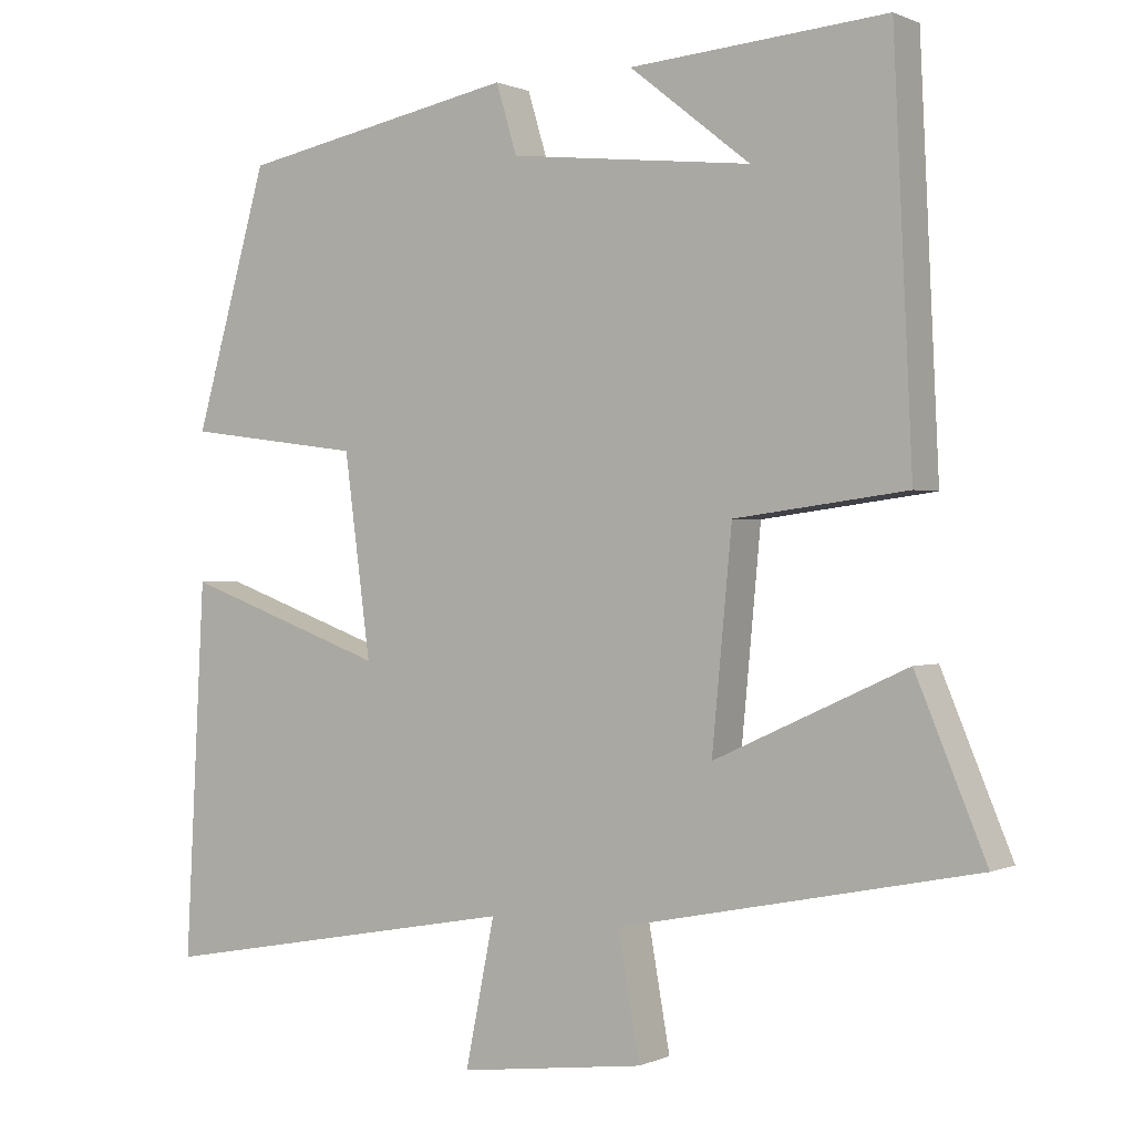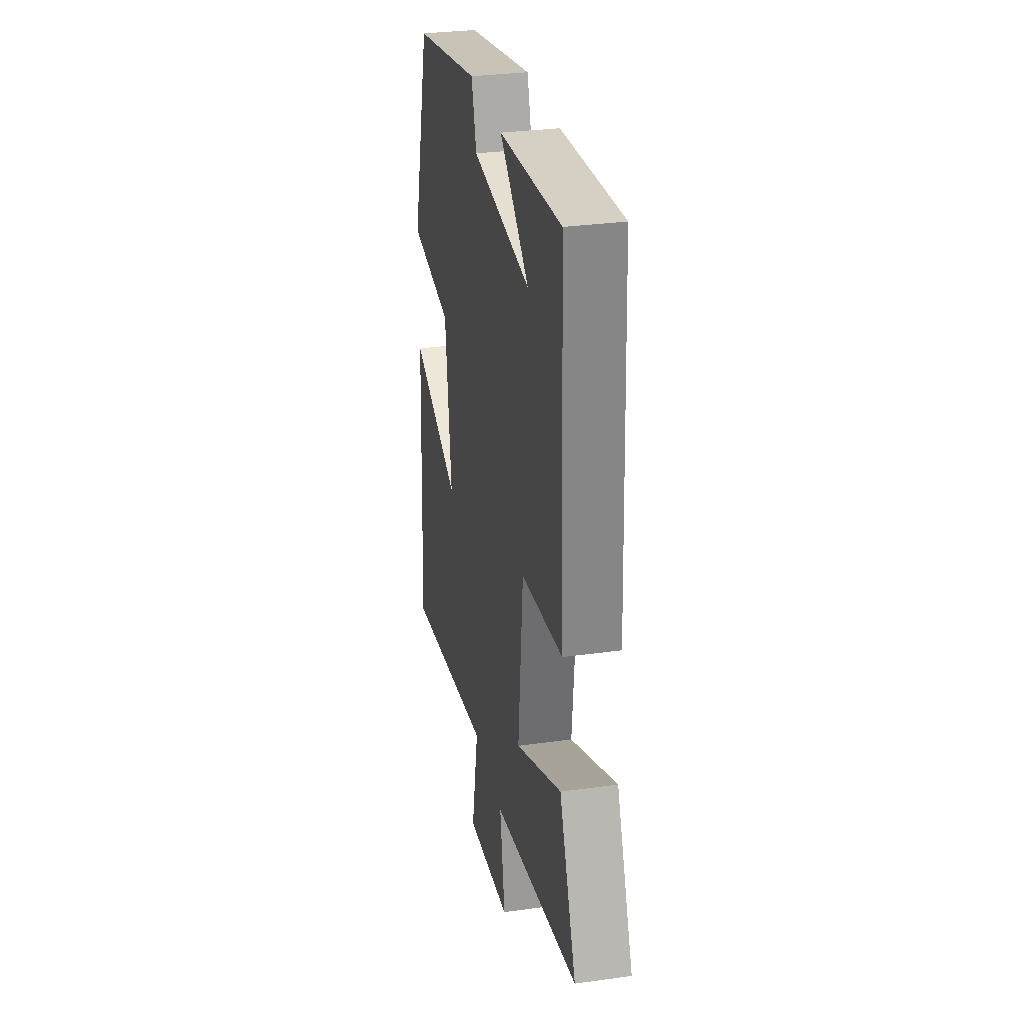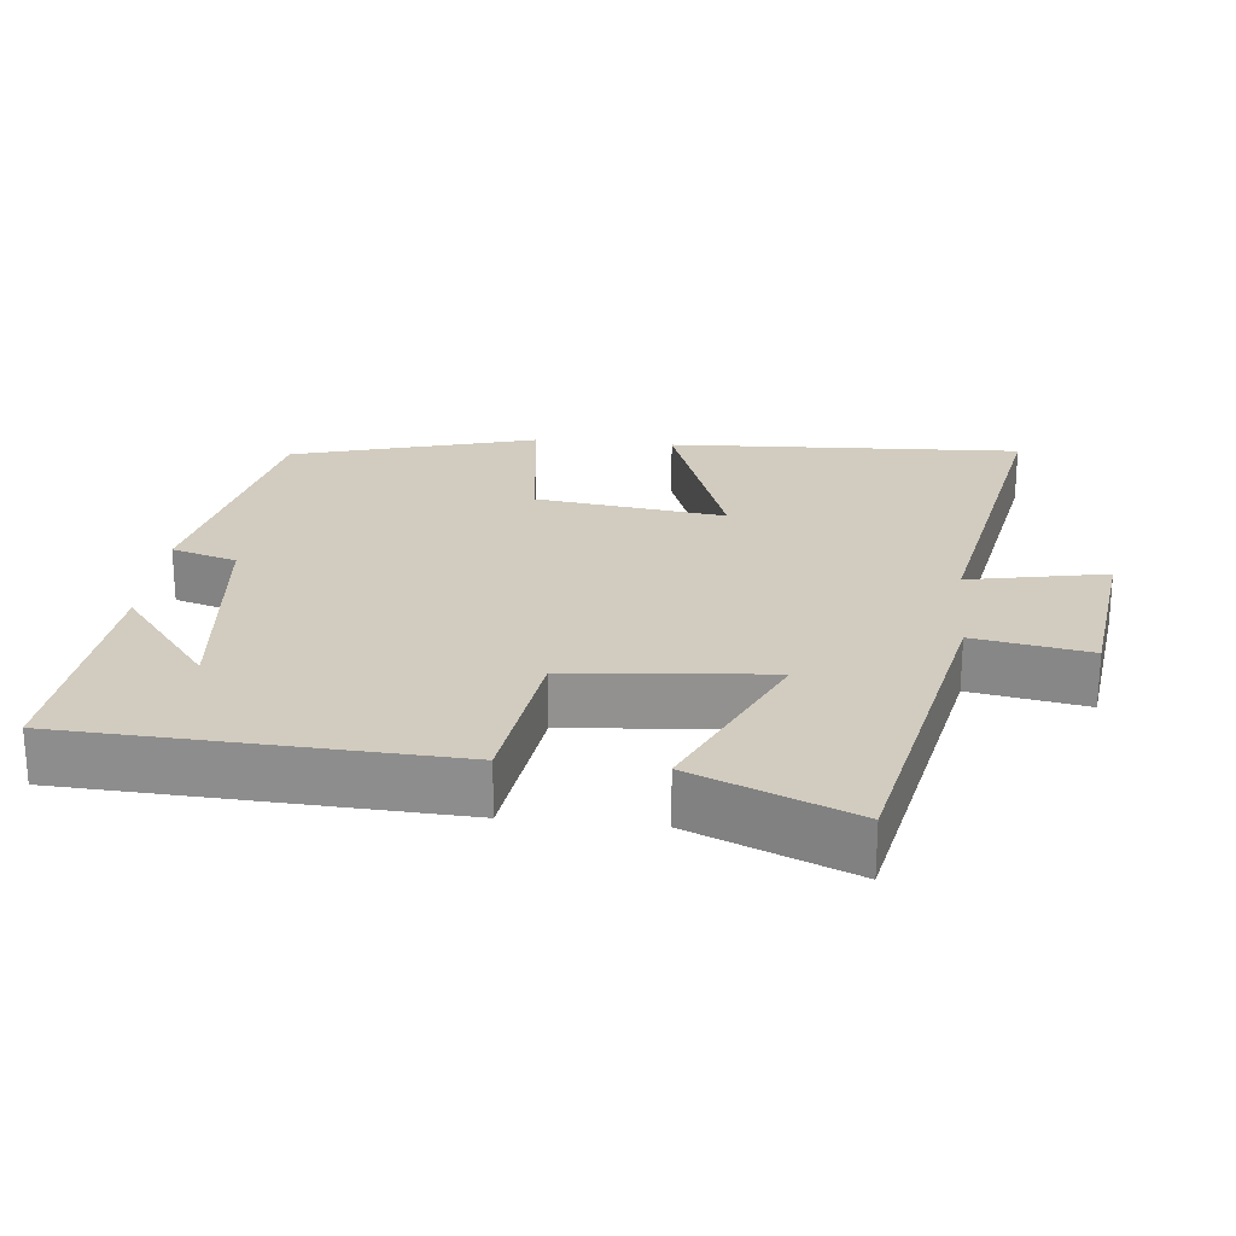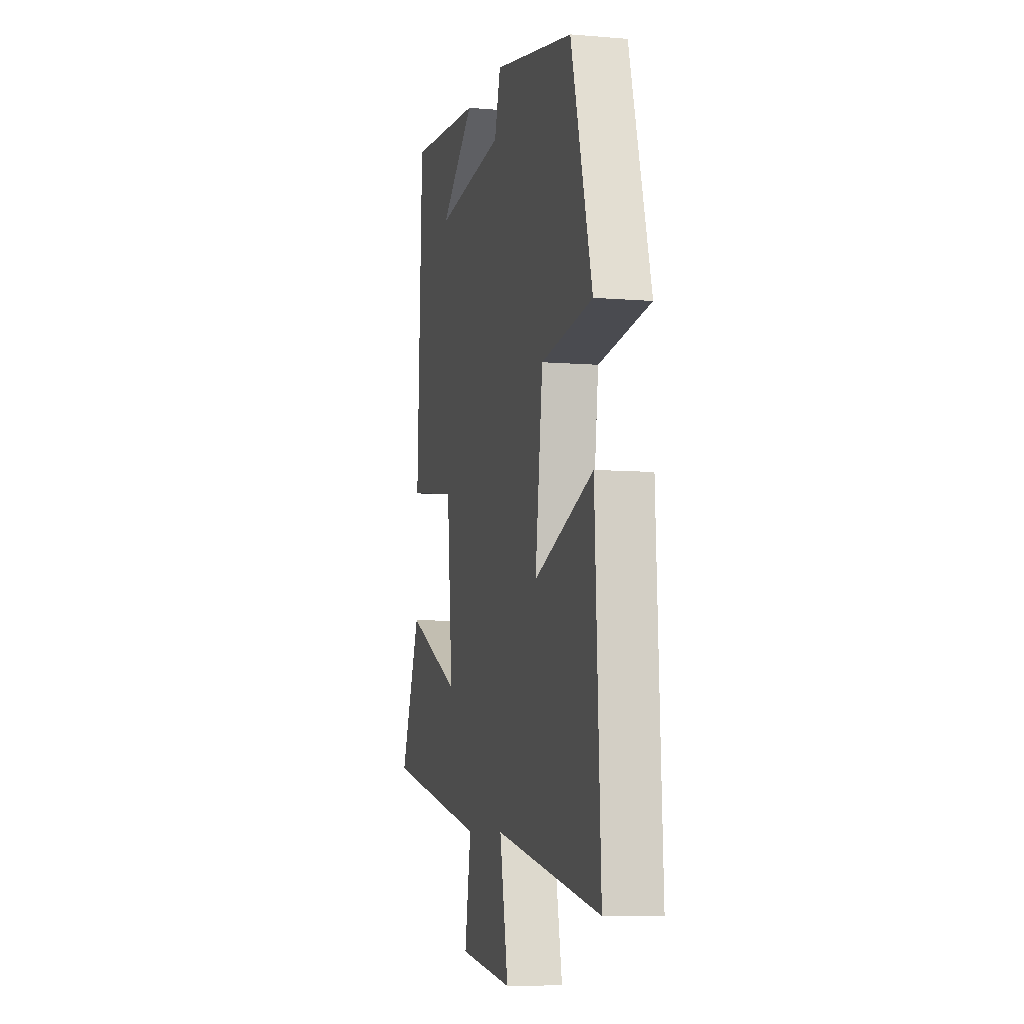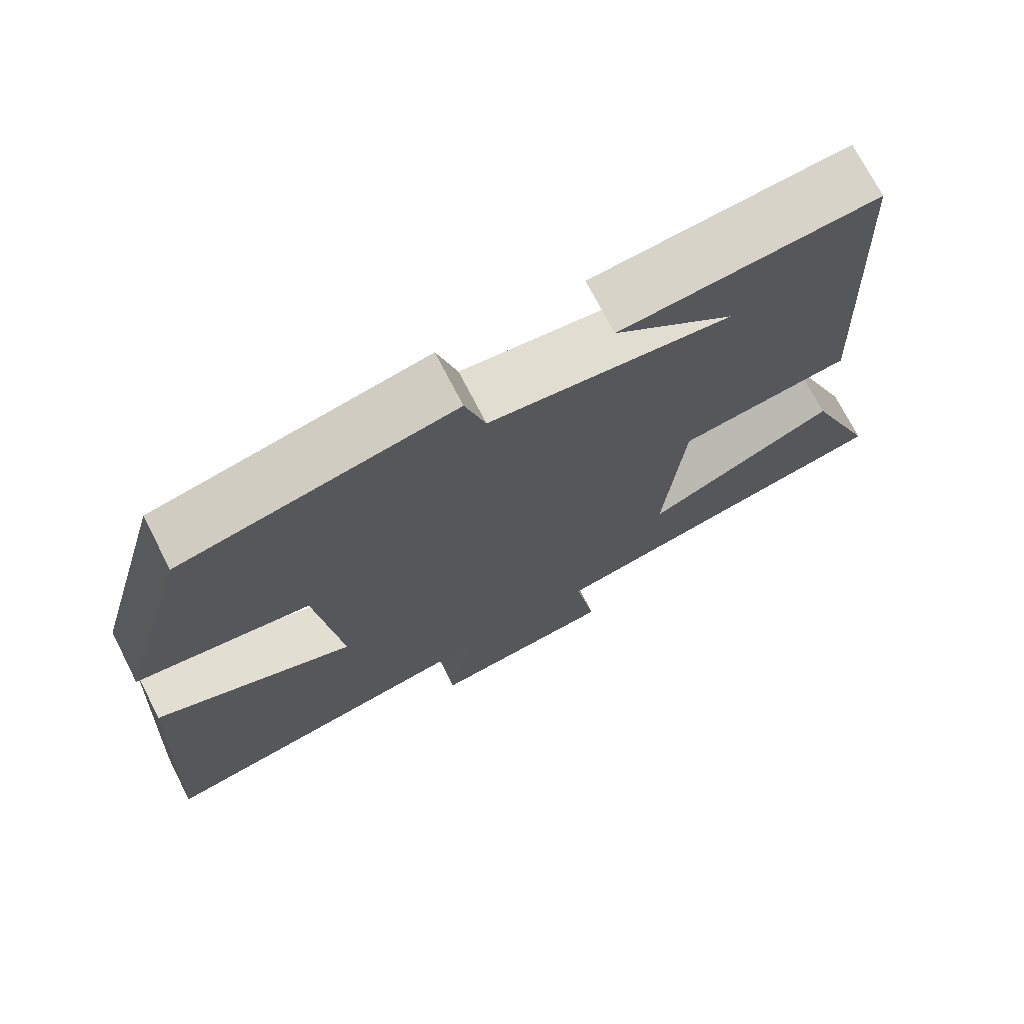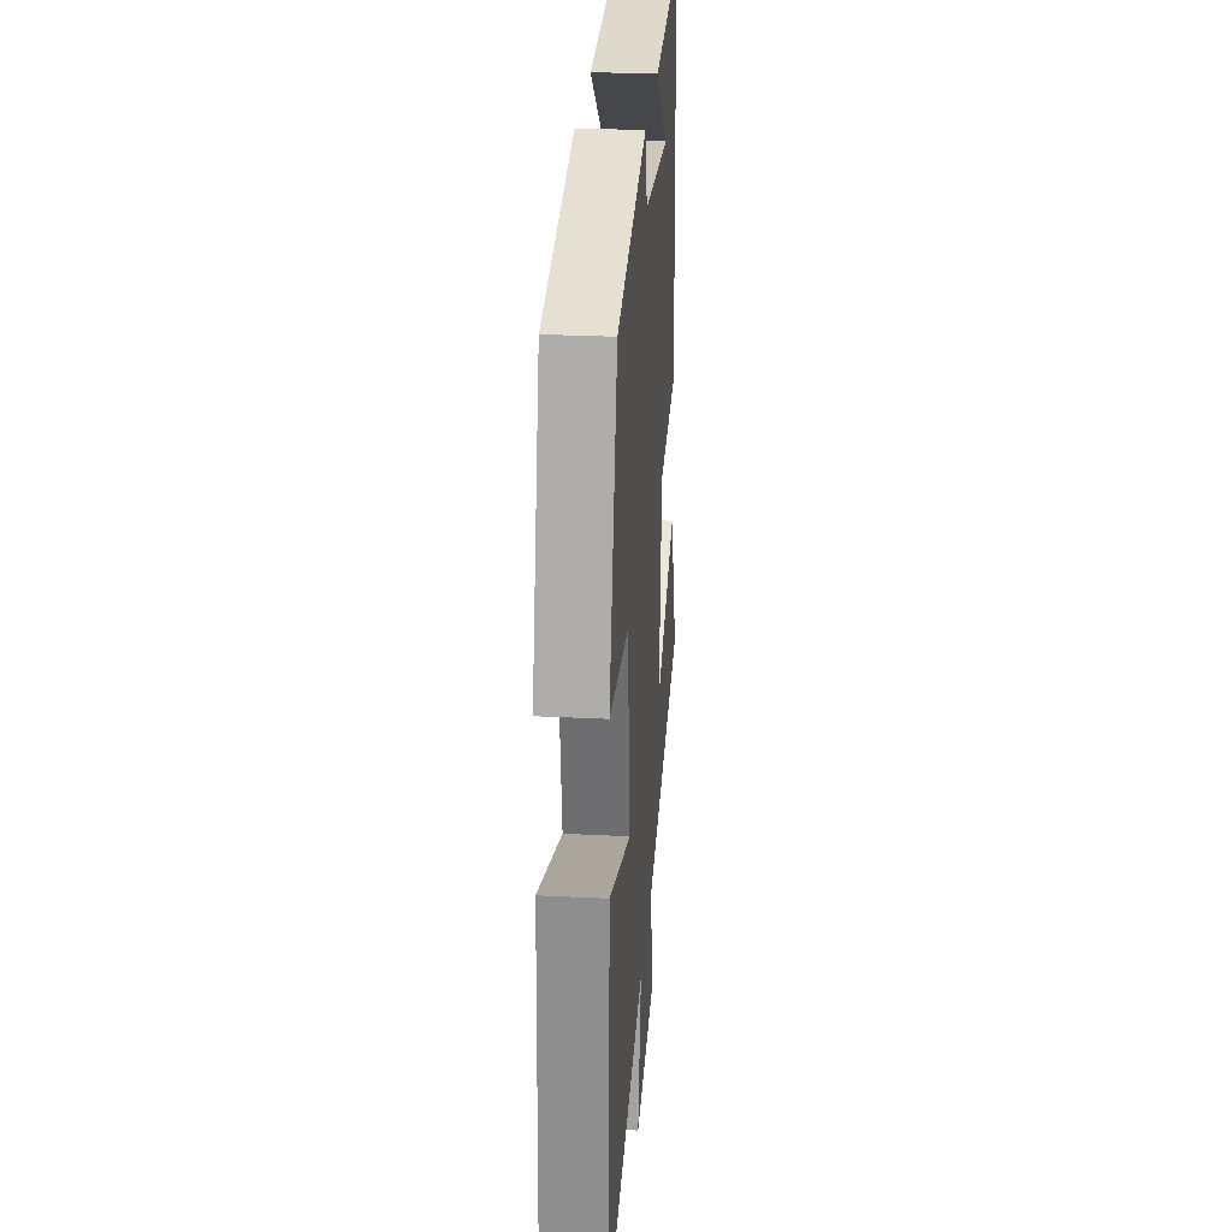
<metadata>
{"format":"obj","ext":"obj","renderer":"f3d","projection":"perspective","resolution":1024,"background":"white","views":[{"elev":0.3,"azim":32.1,"up":"+Z"},{"elev":30.9,"azim":78.7,"up":"+Z"},{"elev":23.8,"azim":96.0,"up":"+Y"},{"elev":-7.3,"azim":-103.5,"up":"+Z"},{"elev":72.1,"azim":-27.1,"up":"+Z"},{"elev":27.6,"azim":-85.6,"up":"+Z"}]}
</metadata>
<code>
v -0.405 0.07 0.428
v -0.044 0.07 0.5
v -0.017 0.07 0.41
v 0.299 0.07 0.376
v 0.142 0.07 0.5
v 0.476 0.07 0.528
v 0.5 0.07 0.005
v 0.276 0.07 -0.025
v 0.25 0.07 -0.301
v 0.5 0.07 -0.187
v 0.591 0.07 -0.406
v 0.126 0.07 -0.5
v 0.154 0.07 -0.659
v -0.088 0.07 -0.689
v -0.05 0.07 -0.5
v -0.525 0.07 -0.587
v -0.5 0.07 -0.101
v -0.235 0.07 -0.197
v -0.269 0.07 0.063
v -0.5 0.07 0.093
v -0.405 0 0.428
v -0.044 0 0.5
v -0.017 0 0.41
v 0.299 0 0.376
v 0.142 0 0.5
v 0.476 0 0.528
v 0.5 0 0.005
v 0.276 0 -0.025
v 0.25 0 -0.301
v 0.5 0 -0.187
v 0.591 0 -0.406
v 0.126 0 -0.5
v 0.154 0 -0.659
v -0.088 0 -0.689
v -0.05 0 -0.5
v -0.525 0 -0.587
v -0.5 0 -0.101
v -0.235 0 -0.197
v -0.269 0 0.063
v -0.5 0 0.093
f 1 2 3
f 20 1 3
f 19 20 3
f 18 19 3 4
f 15 16 17 18
f 15 18 4
f 12 13 14 15
f 11 12 15
f 10 11 15
f 9 10 15
f 8 9 15 4
f 7 8 4
f 6 7 4
f 4 5 6
f 23 22 21
f 23 21 40
f 23 40 39
f 24 23 39 38
f 38 37 36 35
f 24 38 35
f 35 34 33 32
f 35 32 31
f 35 31 30
f 35 30 29
f 24 35 29 28
f 24 28 27
f 24 27 26
f 26 25 24
f 1 21 22 2
f 2 22 23 3
f 3 23 24 4
f 4 24 25 5
f 5 25 26 6
f 6 26 27 7
f 7 27 28 8
f 8 28 29 9
f 9 29 30 10
f 10 30 31 11
f 11 31 32 12
f 12 32 33 13
f 13 33 34 14
f 14 34 35 15
f 15 35 36 16
f 16 36 37 17
f 17 37 38 18
f 18 38 39 19
f 19 39 40 20
f 20 40 21 1

</code>
